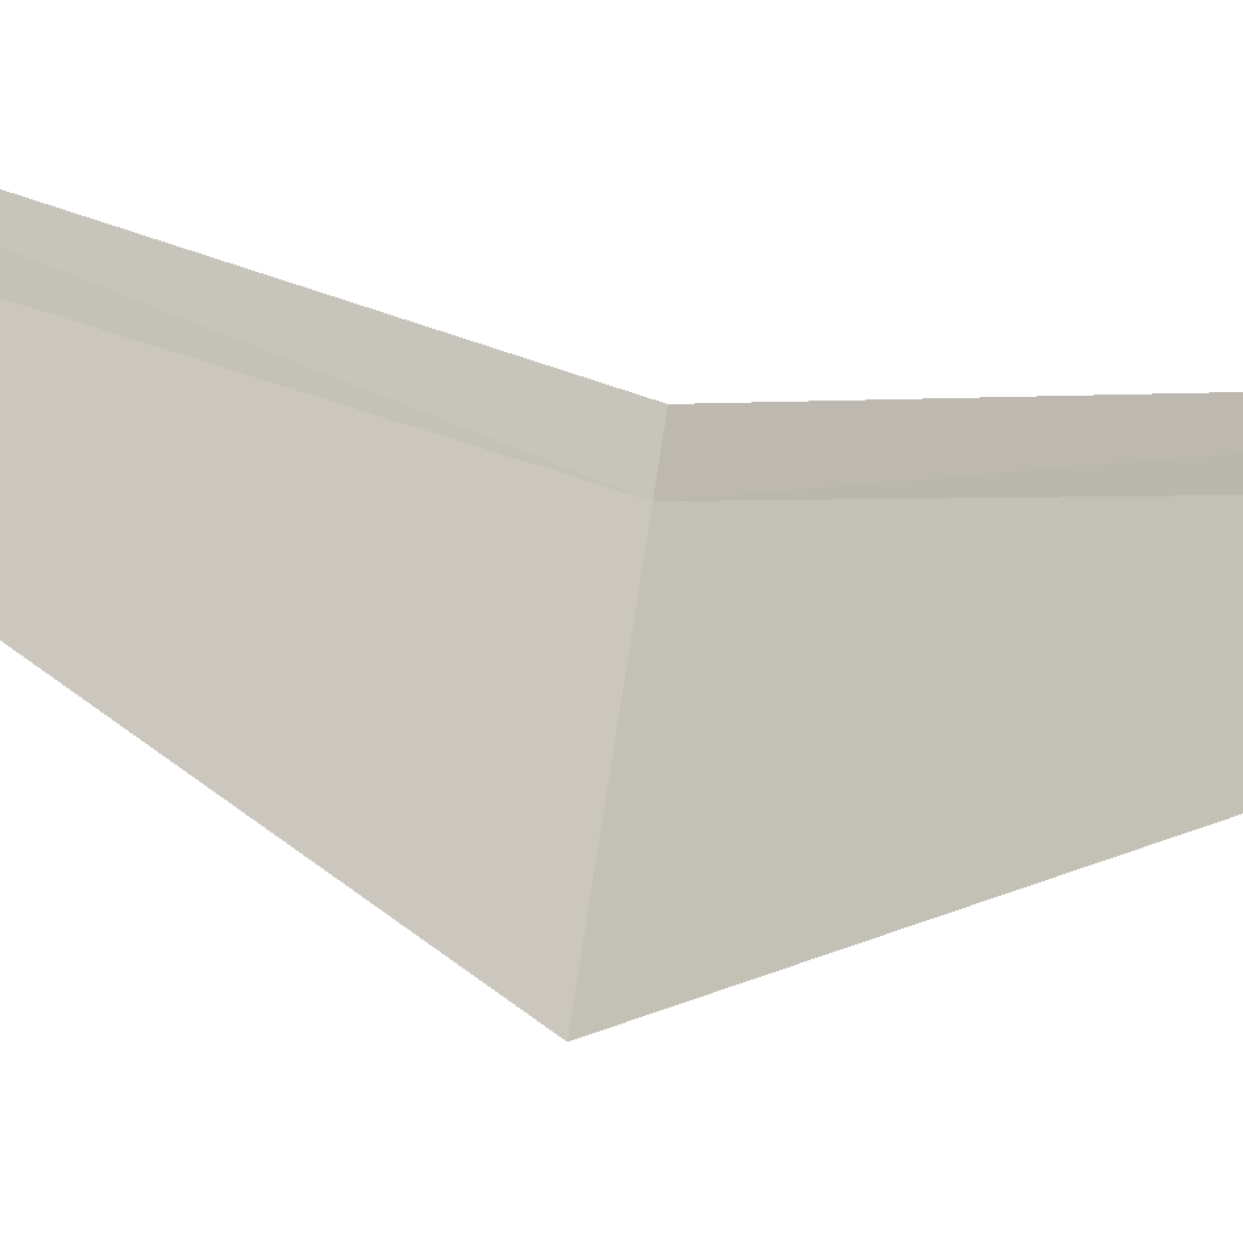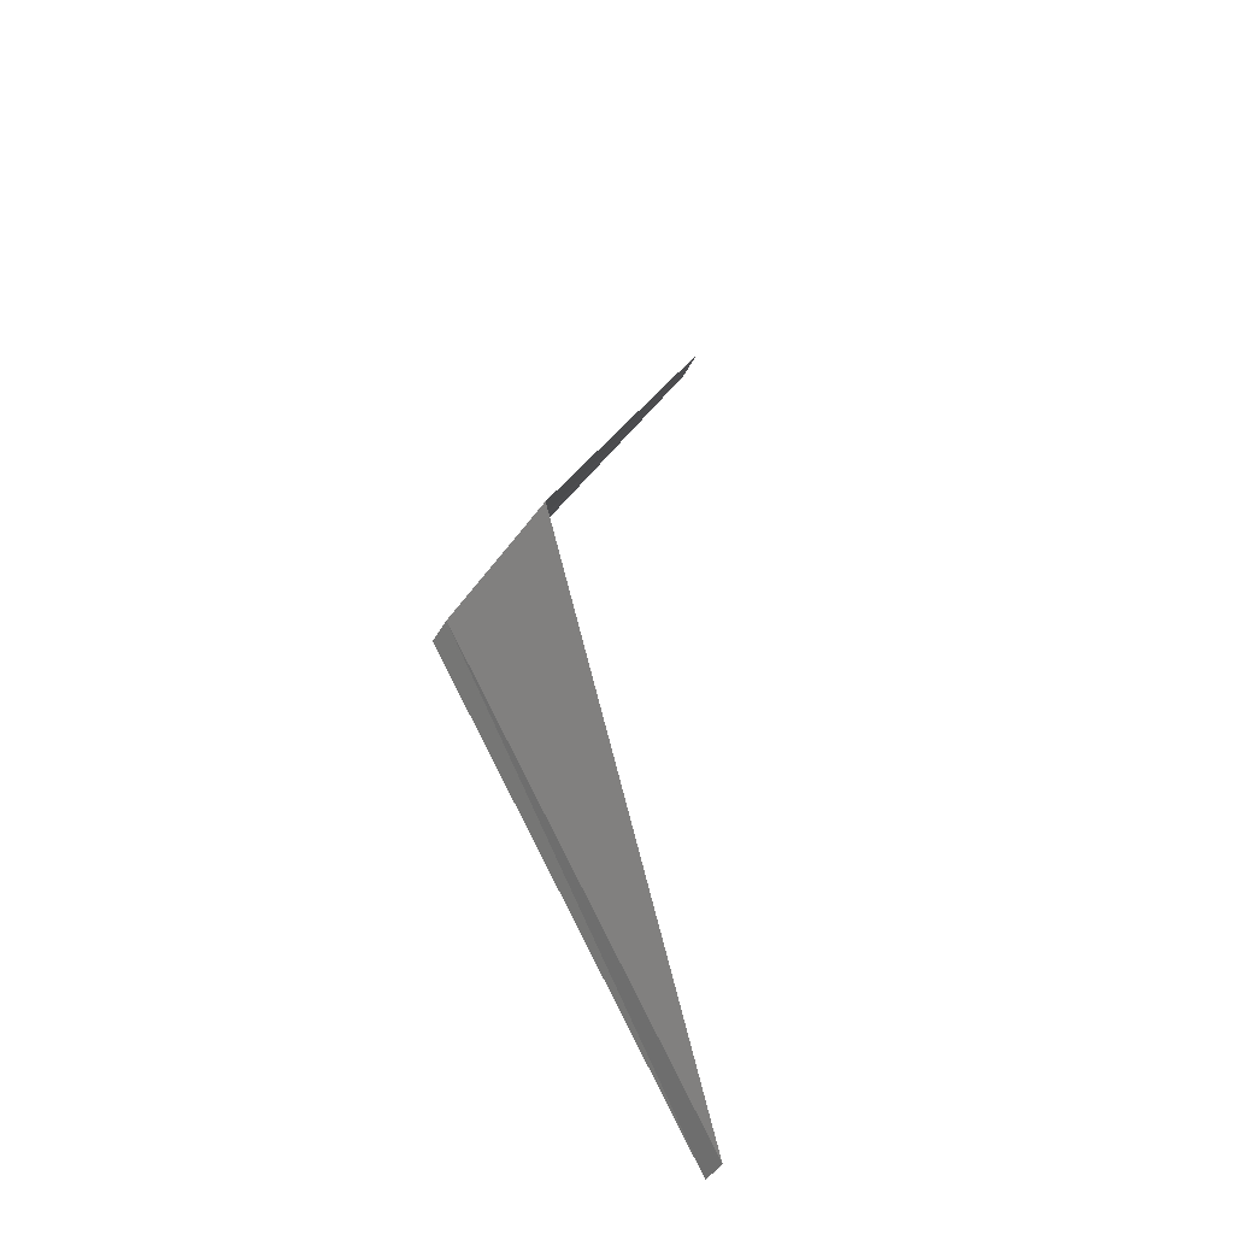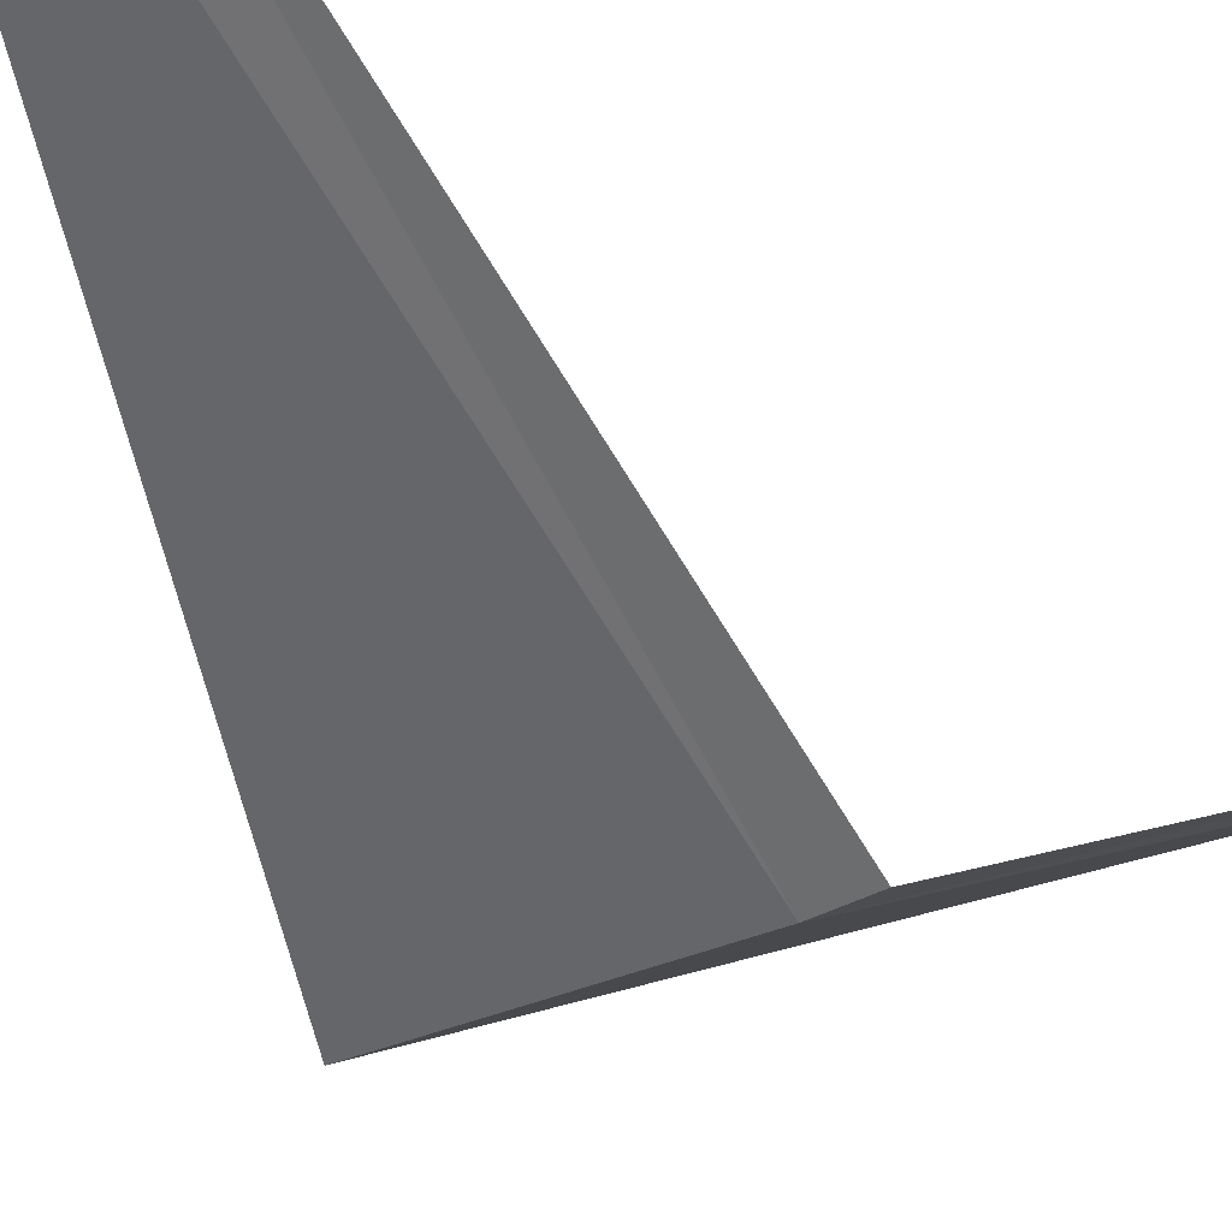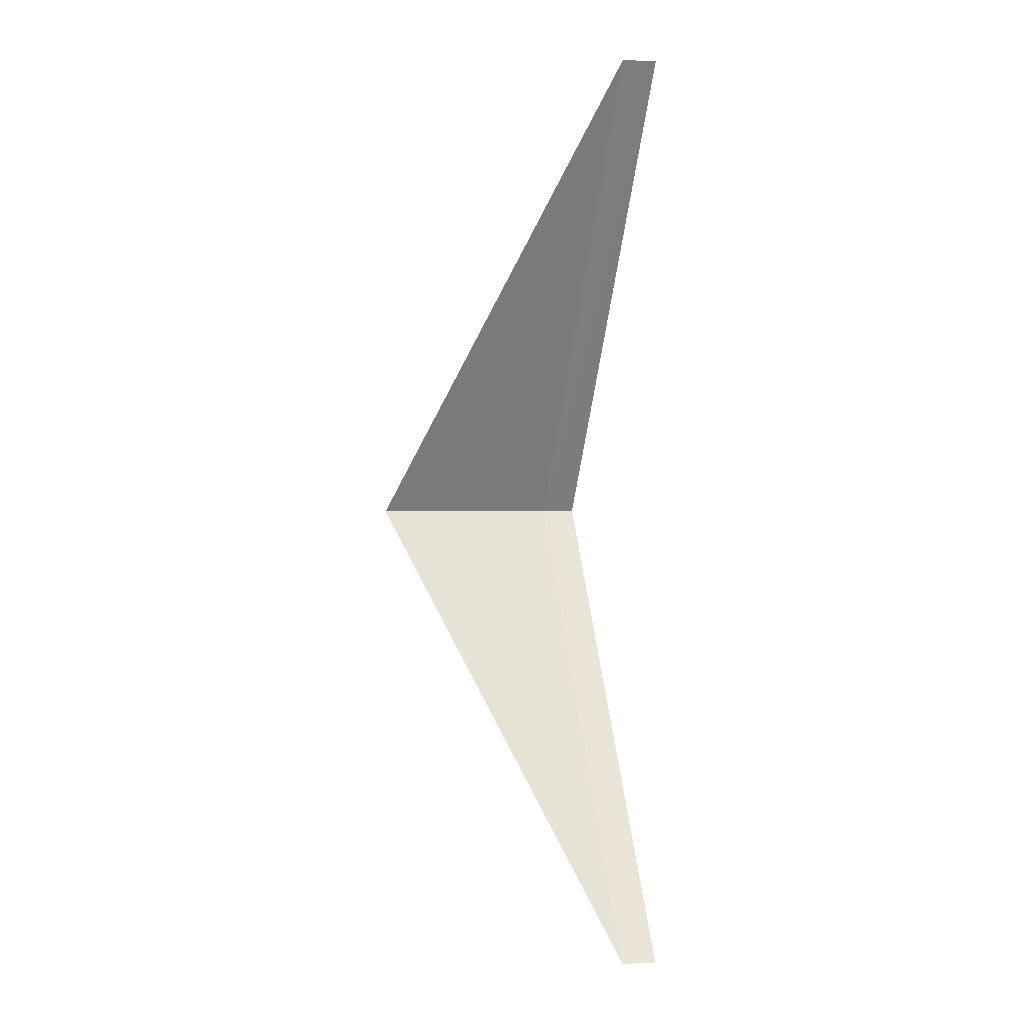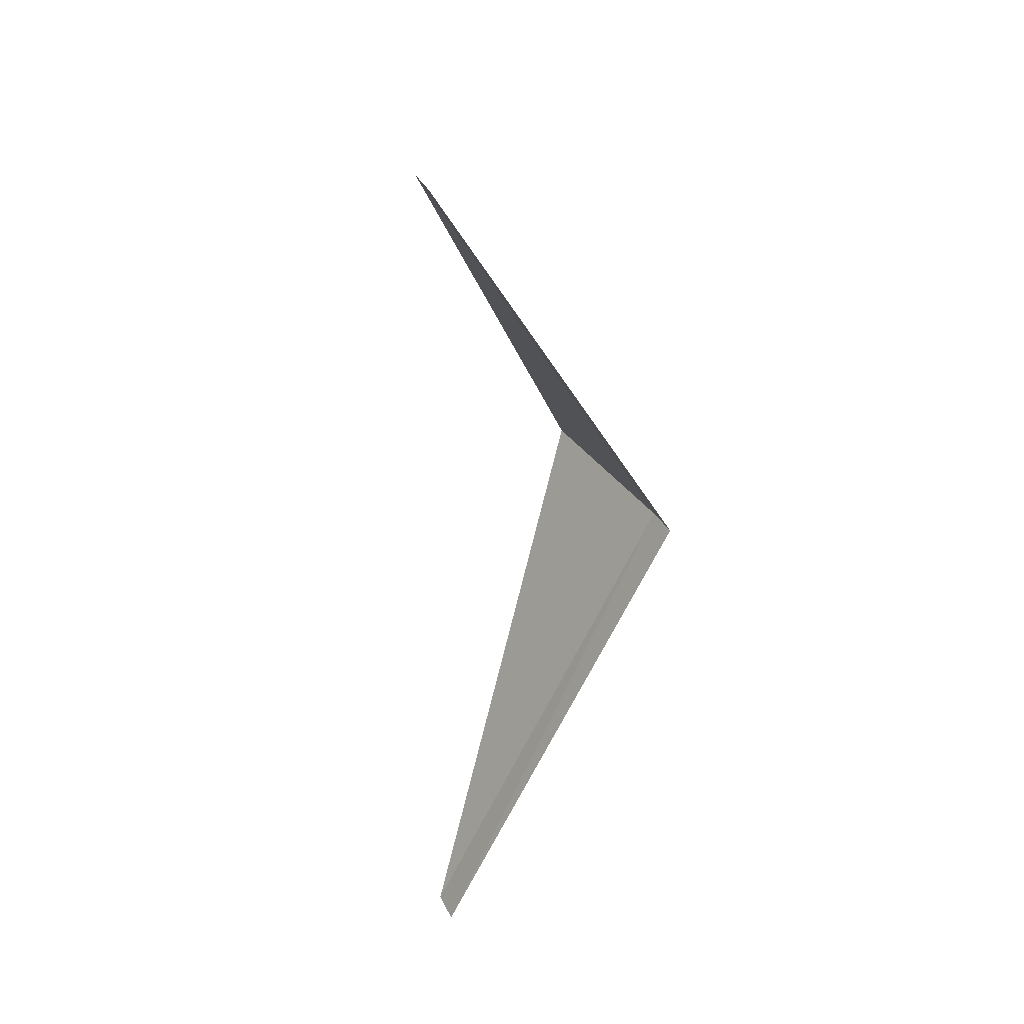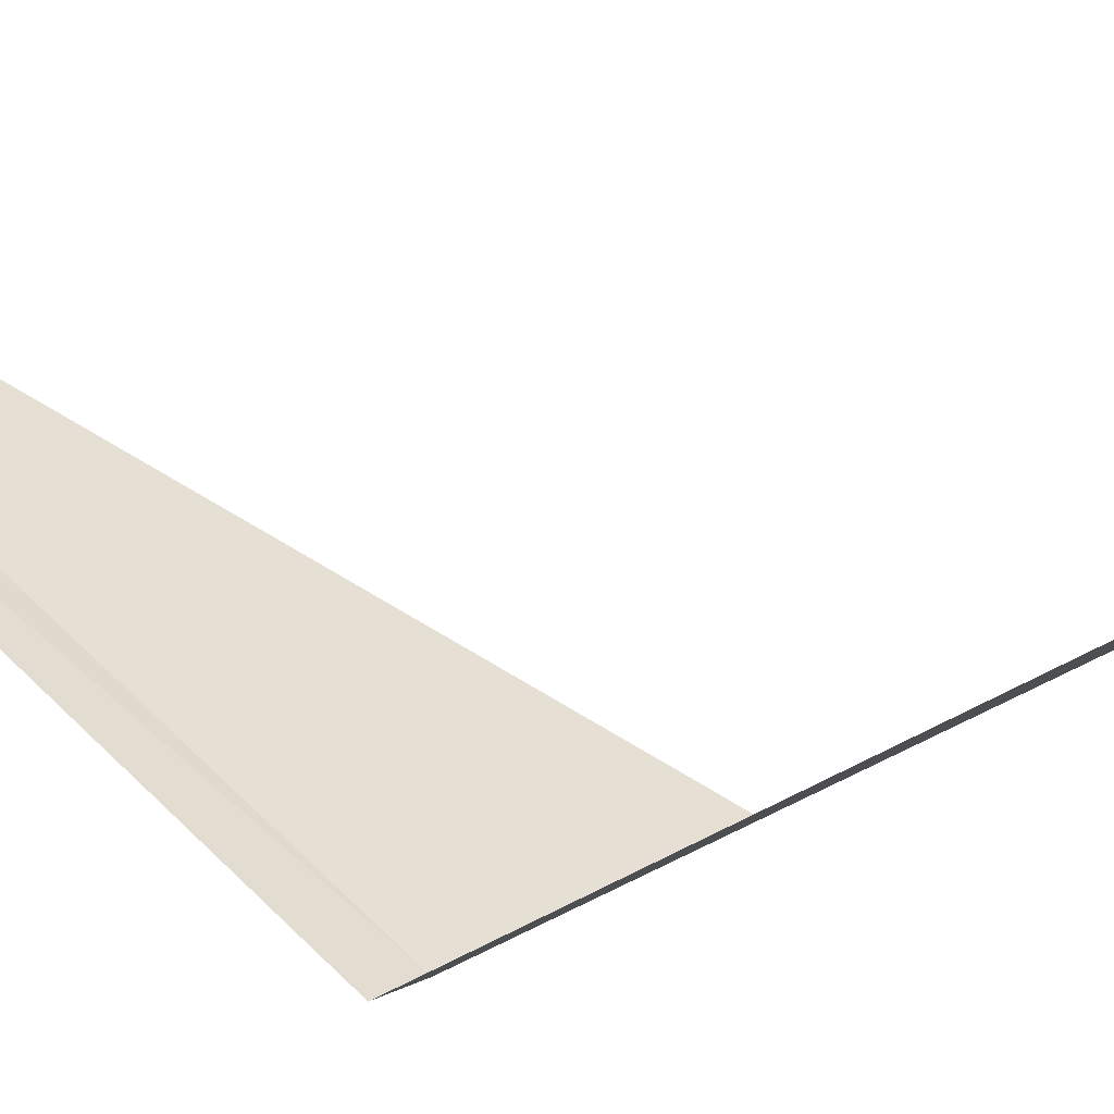
<metadata>
{"format":"obj","ext":"obj","renderer":"f3d","projection":"perspective","resolution":1024,"background":"white","views":[{"elev":78.5,"azim":98.7,"up":"+Y"},{"elev":-37.6,"azim":64.8,"up":"+Z"},{"elev":-32.4,"azim":-141.3,"up":"+Y"},{"elev":0.4,"azim":166.7,"up":"+Z"},{"elev":36.1,"azim":-116.1,"up":"+Z"},{"elev":13.9,"azim":-51.7,"up":"+Y"}]}
</metadata>
<code>
v -22.48 -1.752 10
v -22.63 -1.752 10
v -22.69 -0.5651 8
v -22.54 -0.5729 8
v -21.66 -1.688 10
v -22.69 -0.5651 12
v -22.54 -0.5729 12
f 1 2 3
f 1 4 5
f 1 6 2
f 1 5 7
f 1 3 4
f 1 7 6

</code>
